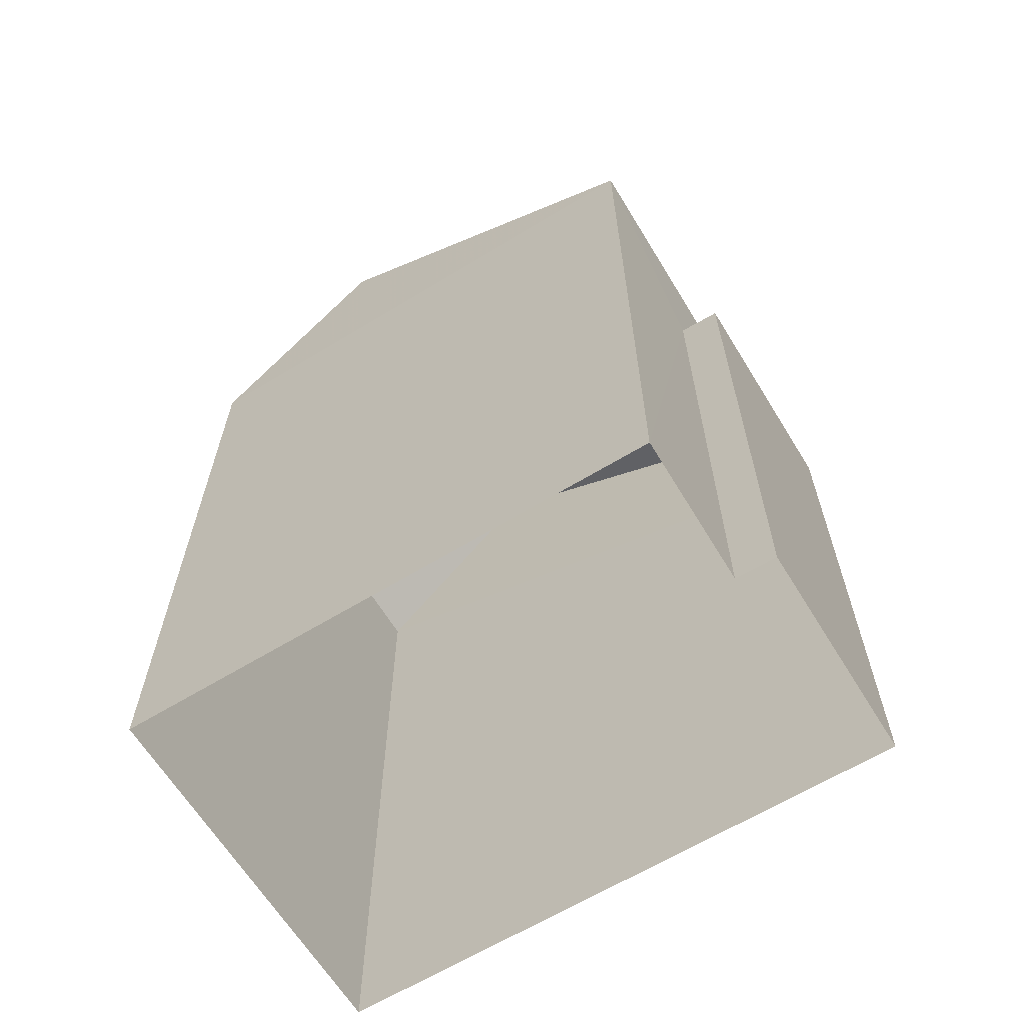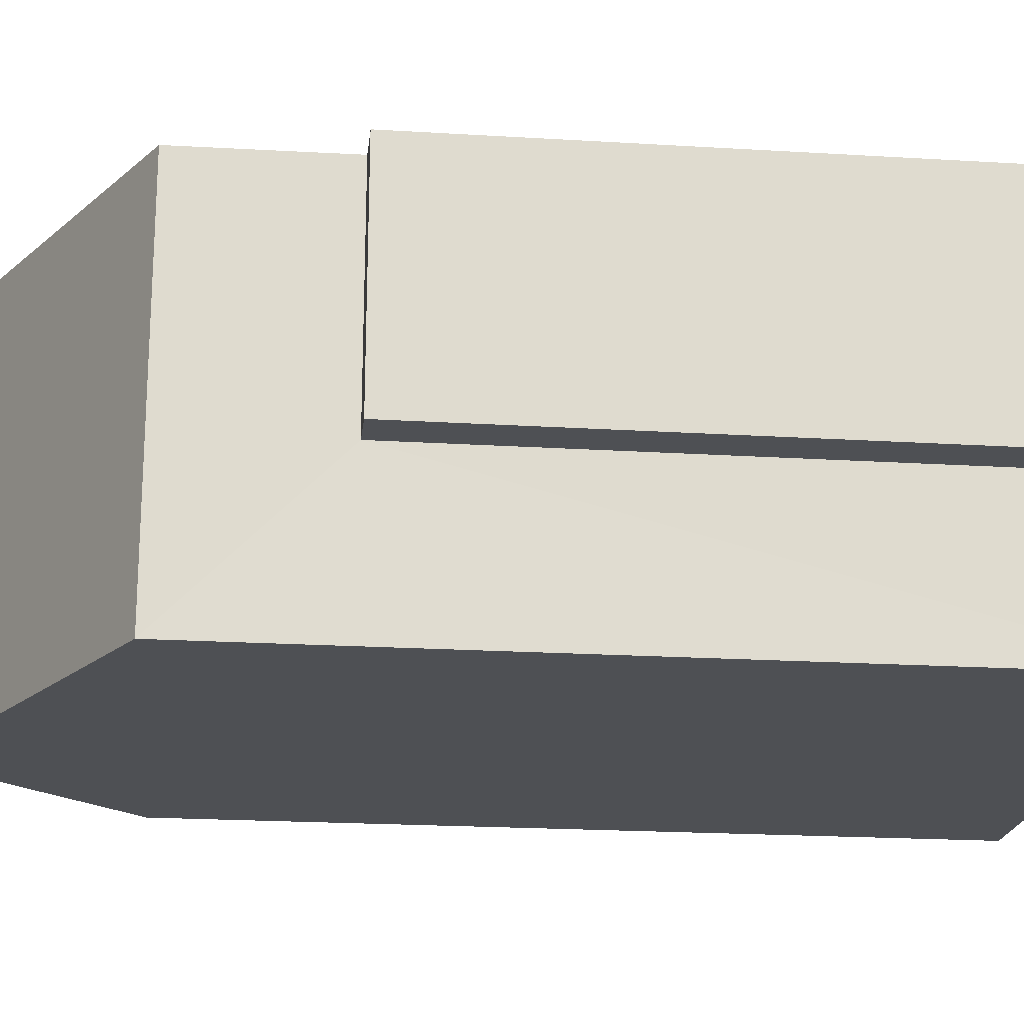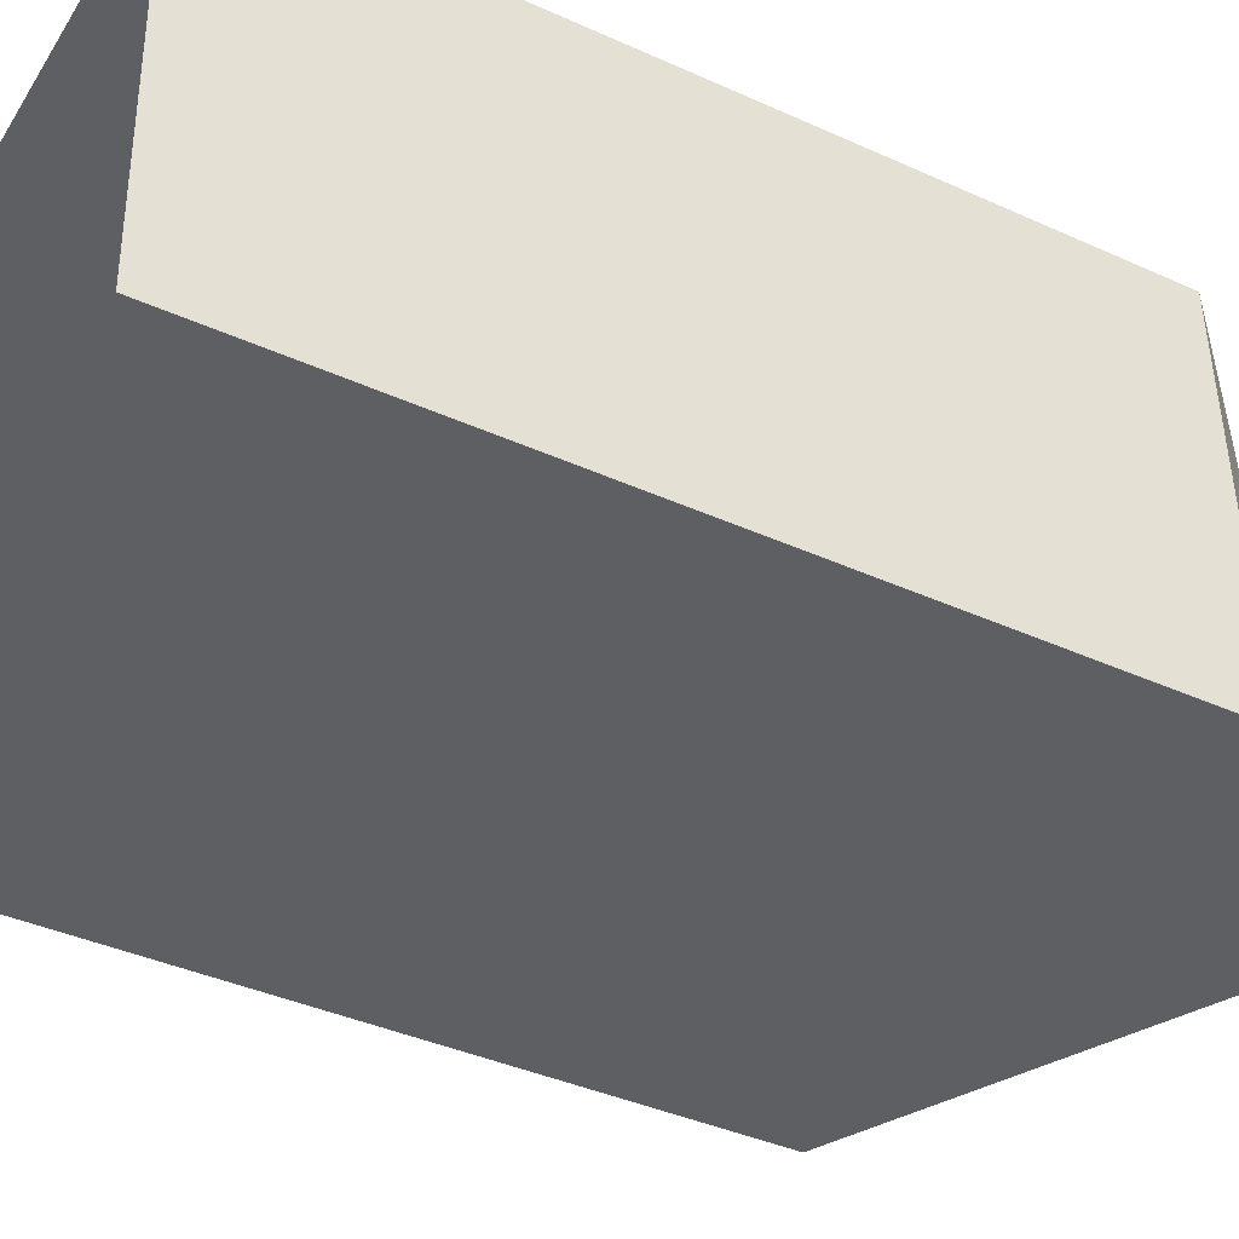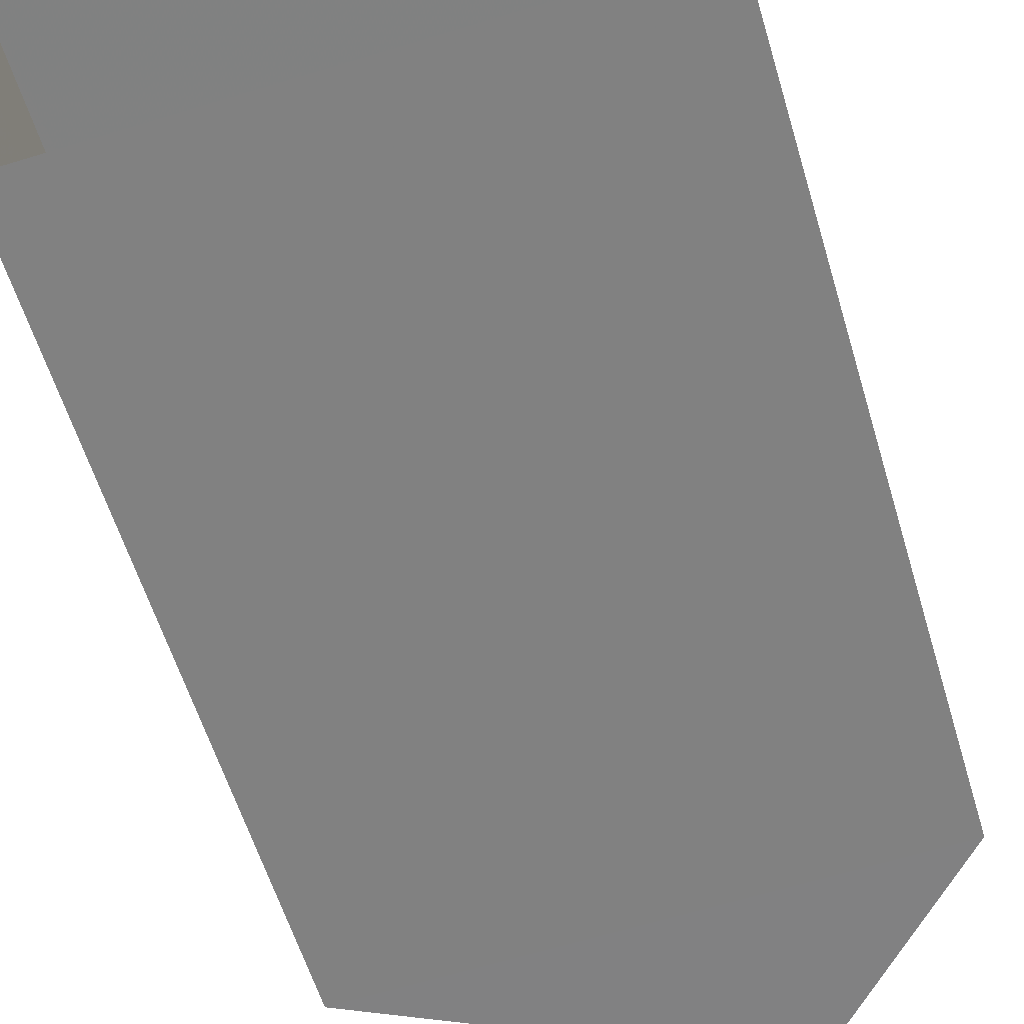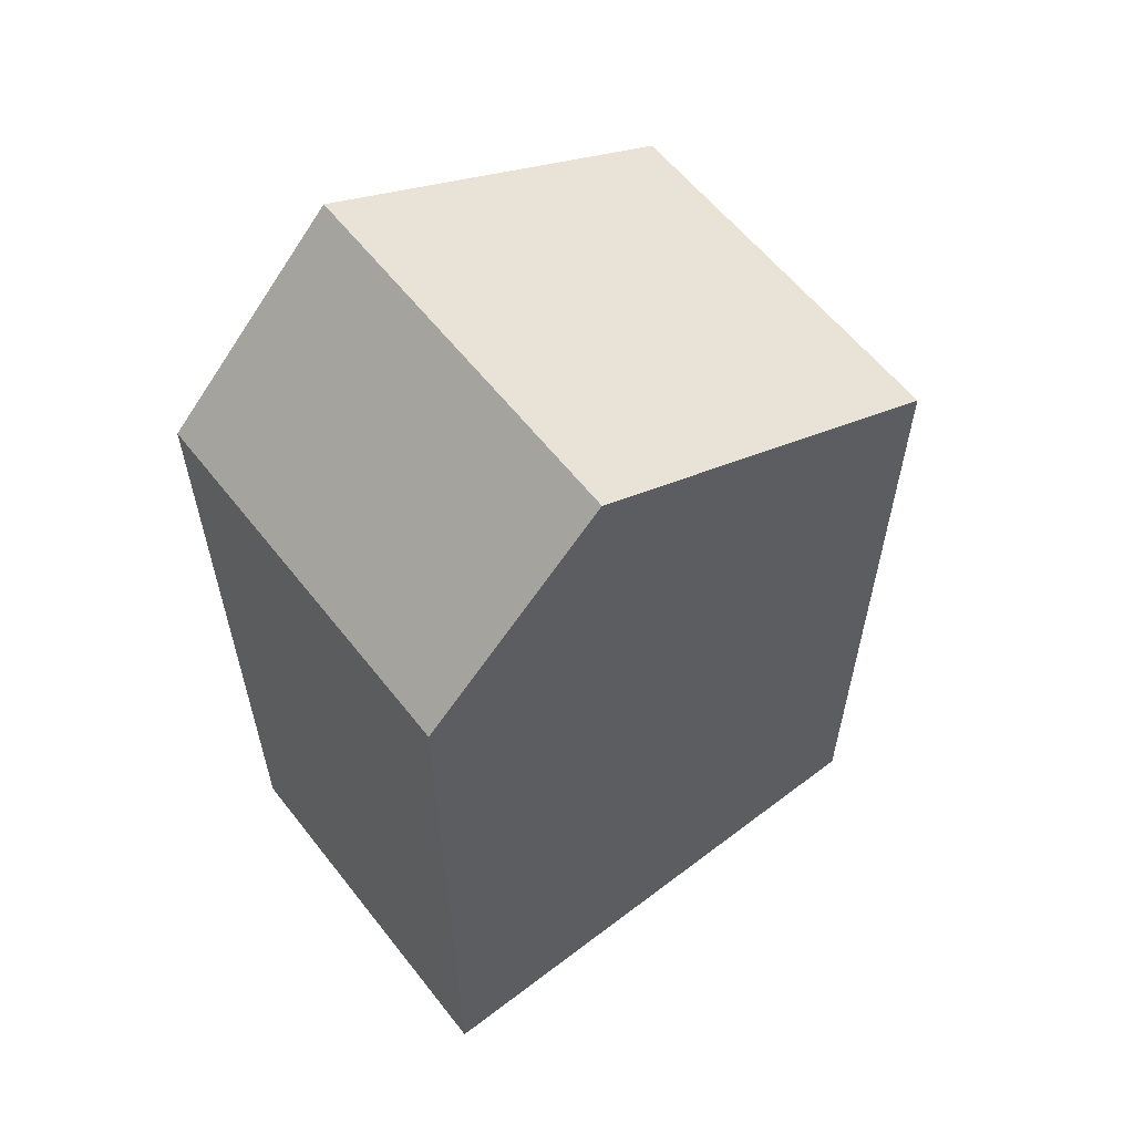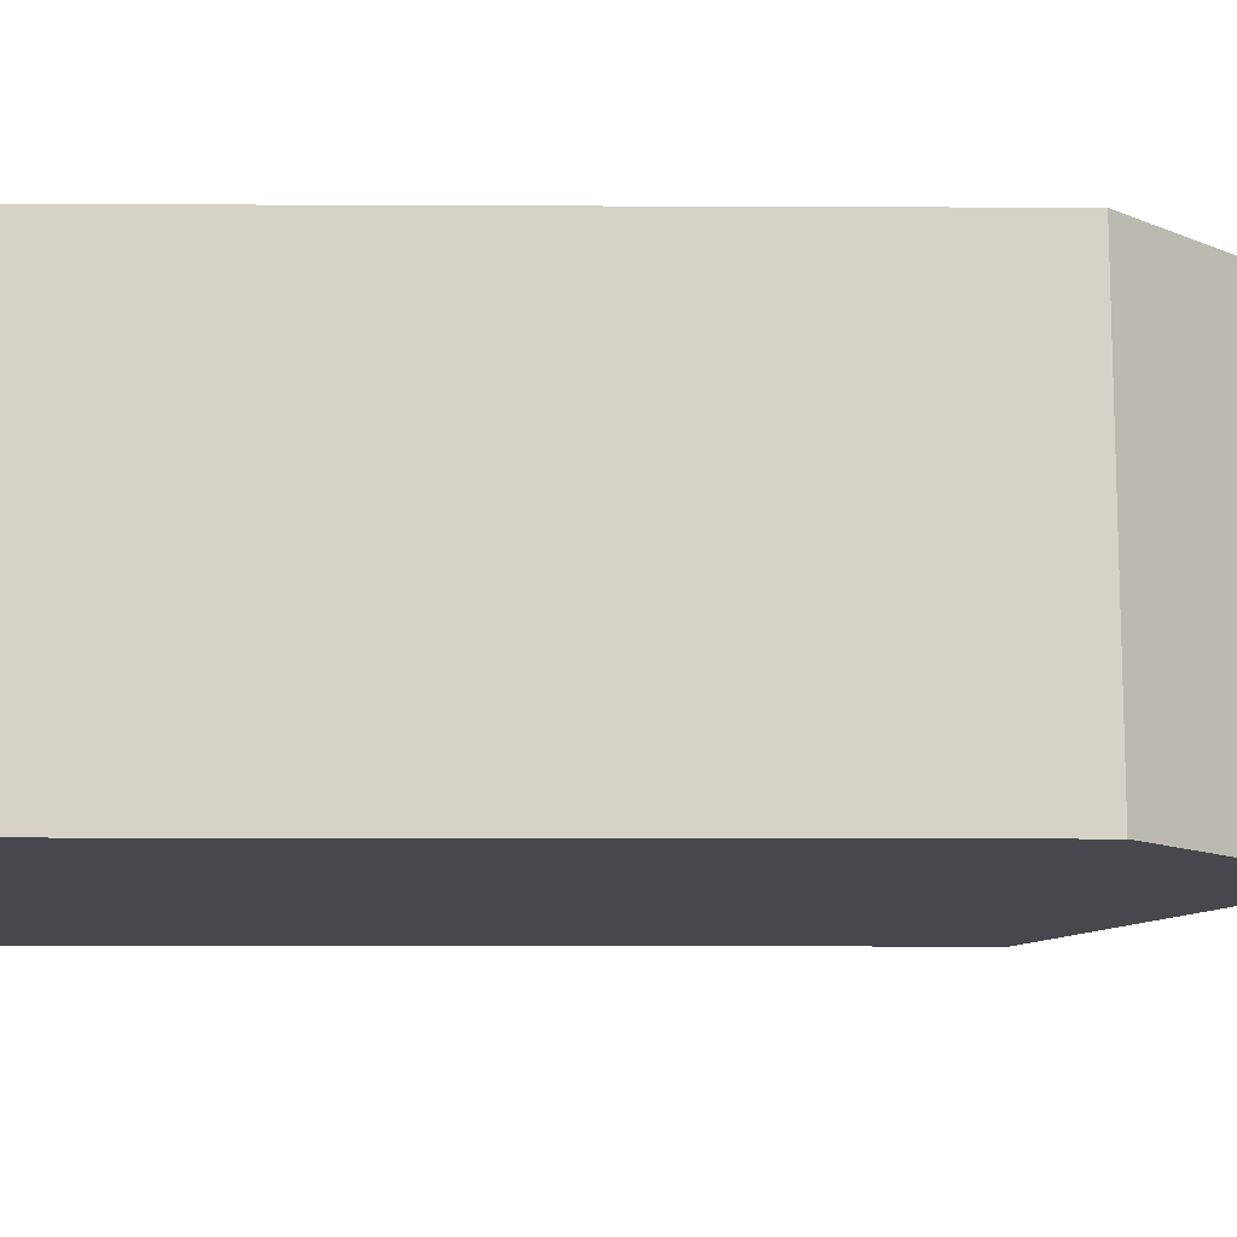
<metadata>
{"format":"obj","ext":"obj","renderer":"f3d","projection":"perspective","resolution":1024,"background":"white","views":[{"elev":-64.0,"azim":29.7,"up":"+Z"},{"elev":-20.9,"azim":83.9,"up":"+Y"},{"elev":-39.2,"azim":-119.5,"up":"+Y"},{"elev":-59.6,"azim":-163.2,"up":"+Y"},{"elev":59.9,"azim":-39.7,"up":"+Z"},{"elev":-10.1,"azim":-90.7,"up":"+Y"}]}
</metadata>
<code>
v -3.739e+05 -1.047e+05 23.33
v -3.739e+05 -1.047e+05 23.33
v -3.739e+05 -1.047e+05 23.33
v -3.739e+05 -1.047e+05 23.33
v -3.739e+05 -1.047e+05 23.33
v -3.739e+05 -1.047e+05 23.33
v -3.739e+05 -1.047e+05 35.7
v -3.739e+05 -1.047e+05 33.3
v -3.739e+05 -1.047e+05 35.7
v -3.739e+05 -1.047e+05 33.3
v -3.739e+05 -1.047e+05 33.3
v -3.739e+05 -1.047e+05 33.3
v -3.739e+05 -1.047e+05 31.29
v -3.739e+05 -1.047e+05 31.29
v -3.739e+05 -1.047e+05 31.29
v -3.739e+05 -1.047e+05 31.29
f 1 2 3
f 3 4 1
f 5 2 1
f 6 5 1
f 7 8 9
f 7 10 8
f 9 11 7
f 9 12 11
f 13 14 15
f 16 13 15
f 10 7 16
f 10 16 2
f 7 11 16
f 2 16 3
f 3 16 15
f 6 13 12
f 12 13 11
f 6 1 13
f 11 13 16
f 10 2 5
f 8 10 5
f 5 6 8
f 8 12 9
f 8 6 12
f 1 4 14
f 13 1 14
f 14 4 3
f 15 14 3

</code>
